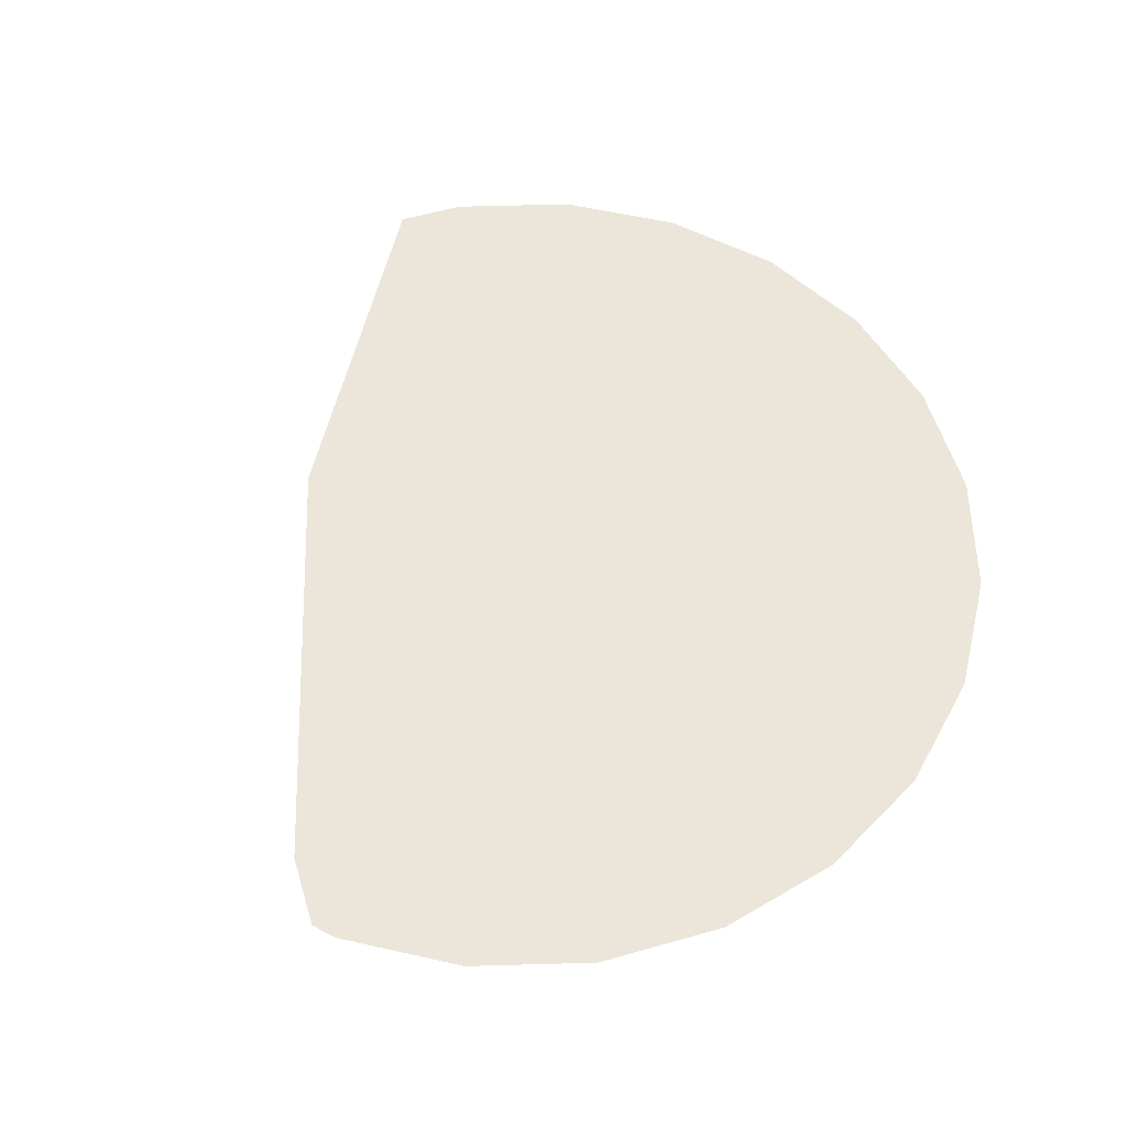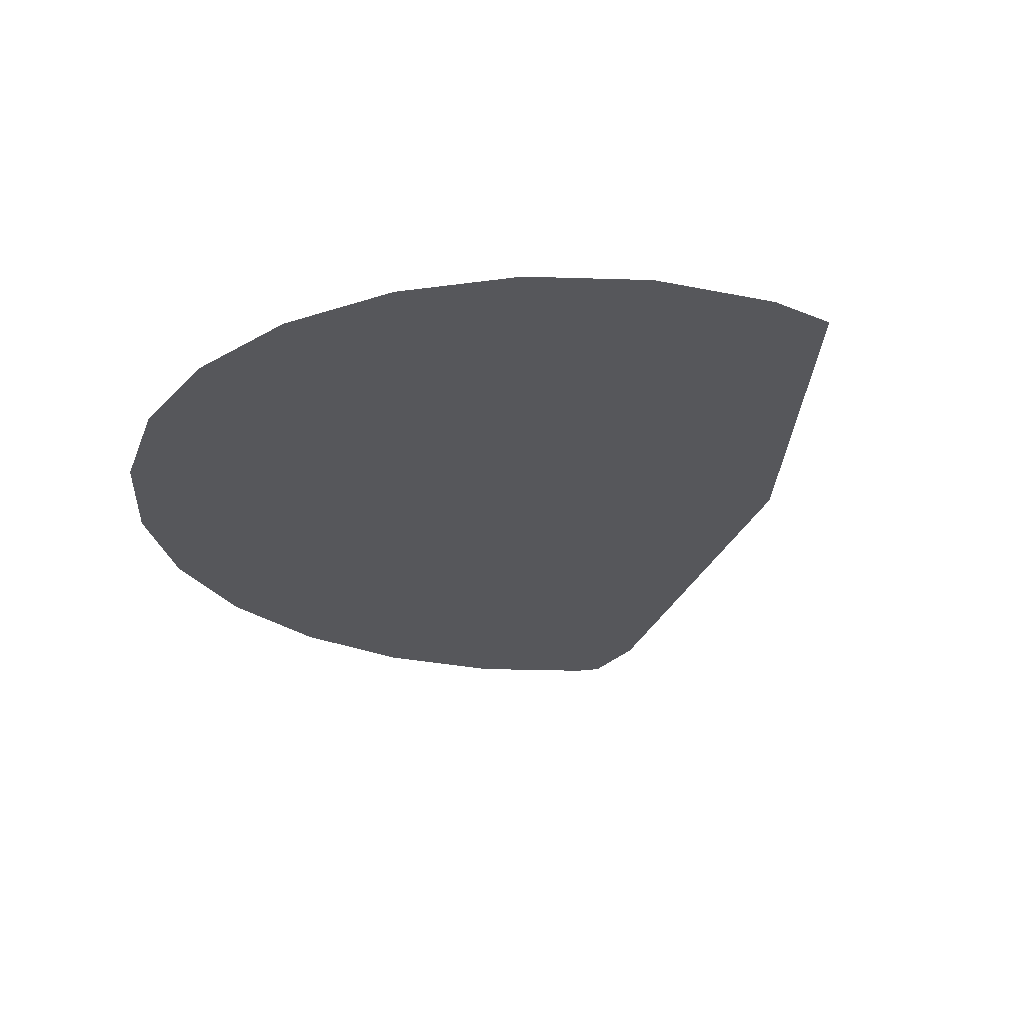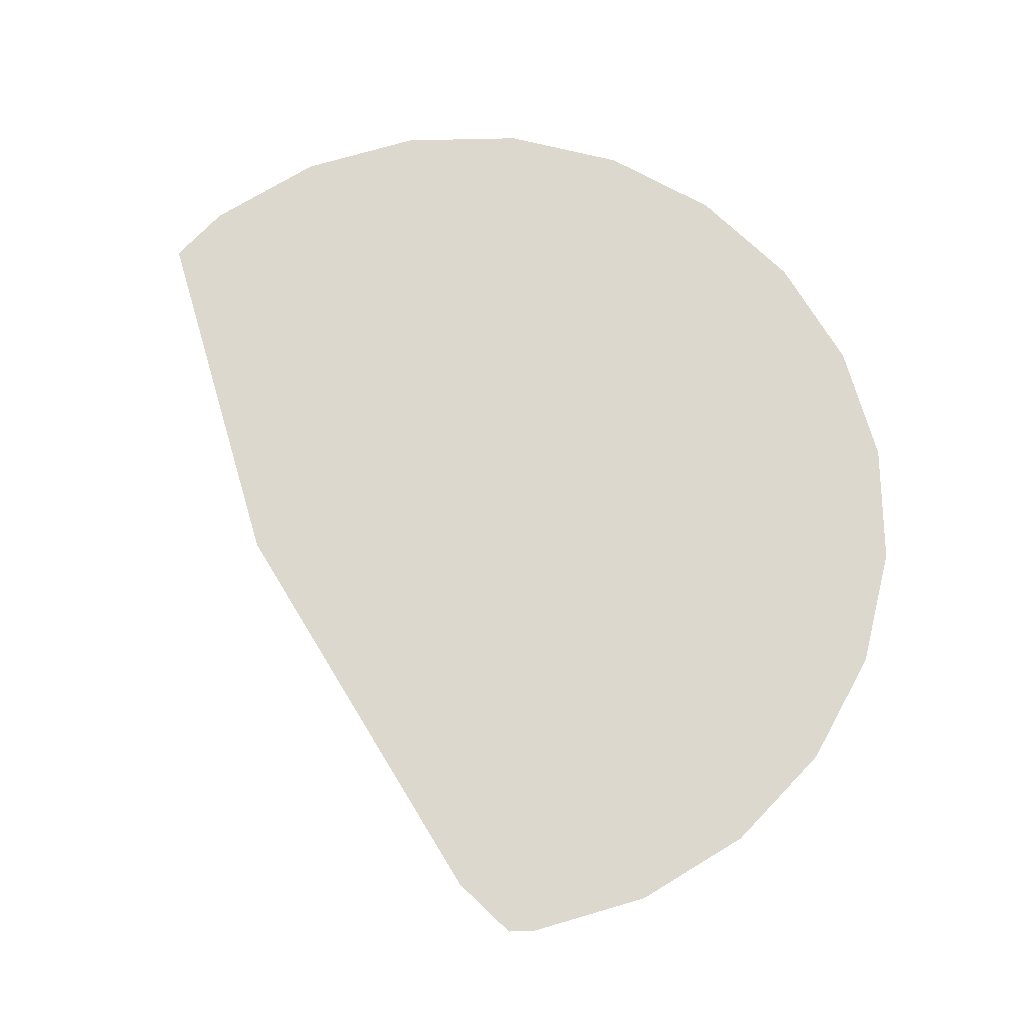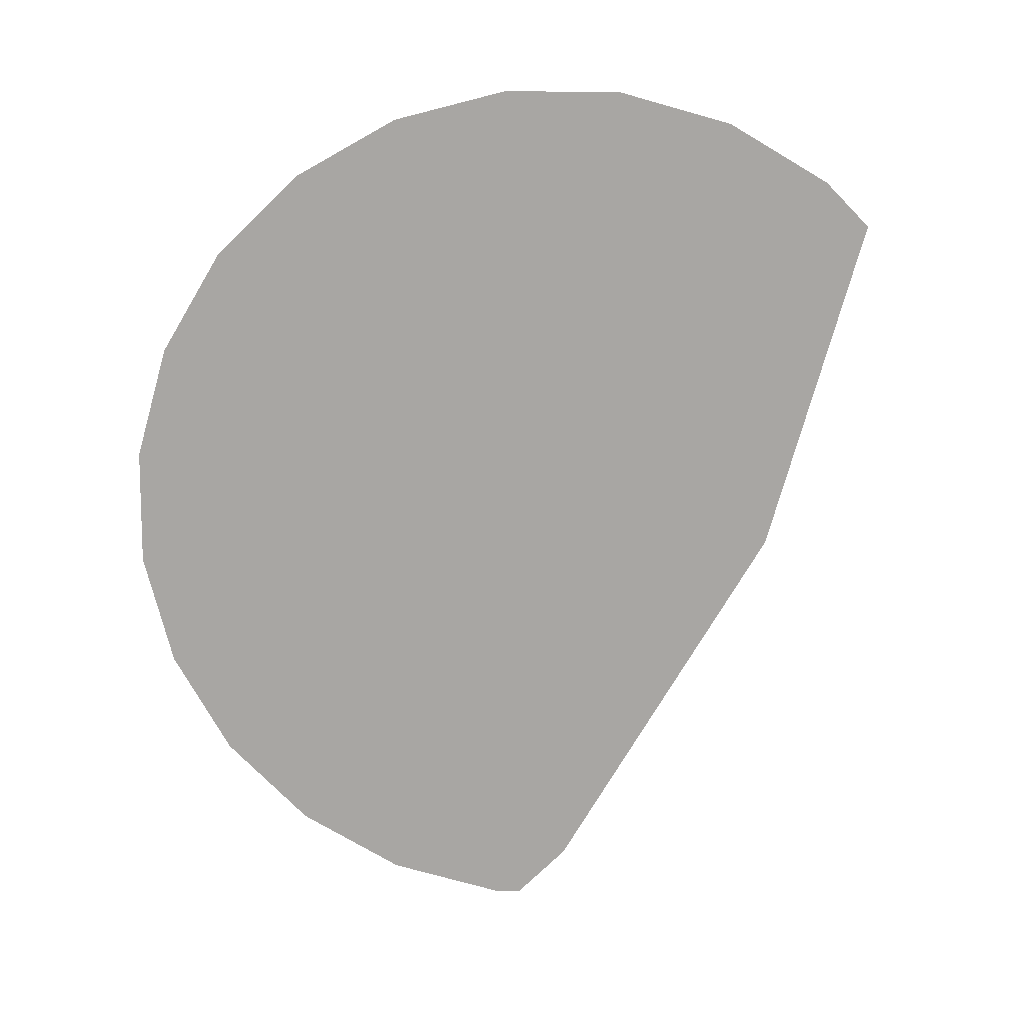
<metadata>
{"format":"obj","ext":"obj","renderer":"f3d","projection":"perspective","resolution":1024,"background":"white","views":[{"elev":56.3,"azim":-144.2,"up":"+Y"},{"elev":-27.1,"azim":19.7,"up":"+Y"},{"elev":72.5,"azim":-173.8,"up":"+Y"},{"elev":-74.3,"azim":6.8,"up":"+Y"}]}
</metadata>
<code>
o #ID349
v 0.1736 -0.1651 0.1005
v 0.1804 -0.1651 0.09803
v 0.1791 -0.1651 0.0982
v 0.1832 -0.1651 0.1002
v 0.1689 -0.1651 0.1041
v 0.1962 -0.1651 0.1172
v 0.1652 -0.1651 0.1088
v 0.163 -0.1651 0.1143
v 0.1622 -0.1651 0.1202
v 0.163 -0.1651 0.1261
v 0.2031 -0.1651 0.1338
v 0.1652 -0.1651 0.1316
v 0.1689 -0.1651 0.1364
v 0.1736 -0.1651 0.14
v 0.1791 -0.1651 0.1423
v 0.2011 -0.1651 0.1364
v 0.185 -0.1651 0.143
v 0.1964 -0.1651 0.14
v 0.1909 -0.1651 0.1423
v 0.1909 -0.1651 0.1423
v 0.185 -0.1651 0.143
v 0.1964 -0.1651 0.14
v 0.2011 -0.1651 0.1364
v 0.1791 -0.1651 0.1423
v 0.2031 -0.1651 0.1338
v 0.1736 -0.1651 0.14
v 0.1689 -0.1651 0.1364
v 0.1652 -0.1651 0.1316
v 0.163 -0.1651 0.1261
v 0.1962 -0.1651 0.1172
v 0.1622 -0.1651 0.1202
v 0.163 -0.1651 0.1143
v 0.1652 -0.1651 0.1088
v 0.1689 -0.1651 0.1041
v 0.1832 -0.1651 0.1002
v 0.1736 -0.1651 0.1005
v 0.1804 -0.1651 0.09803
v 0.1791 -0.1651 0.0982
f 20 21 22
f 22 21 23
f 21 24 23
f 23 24 25
f 24 26 25
f 26 27 25
f 27 28 25
f 28 29 25
f 25 29 30
f 29 31 30
f 31 32 30
f 32 33 30
f 33 34 30
f 30 34 35
f 34 36 35
f 35 36 37
f 38 37 36
f 1 2 3
f 2 1 4
f 4 1 5
f 4 5 6
f 6 5 7
f 6 7 8
f 6 8 9
f 6 9 10
f 6 10 11
f 11 10 12
f 11 12 13
f 11 13 14
f 11 14 15
f 11 15 16
f 16 15 17
f 16 17 18
f 18 17 19

</code>
